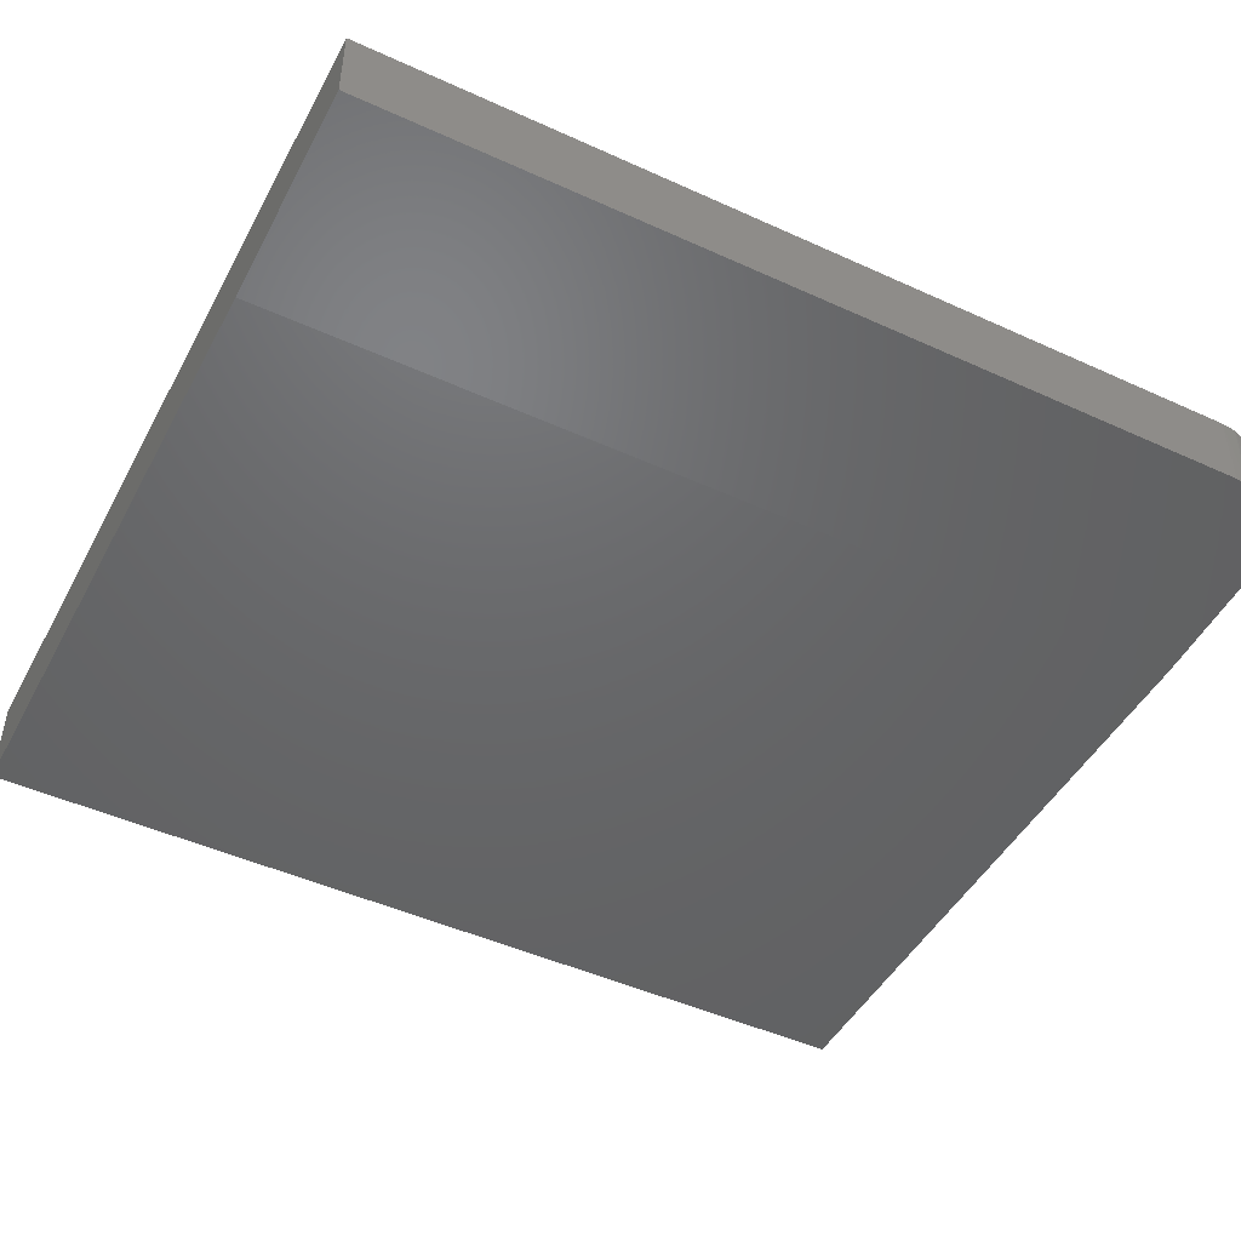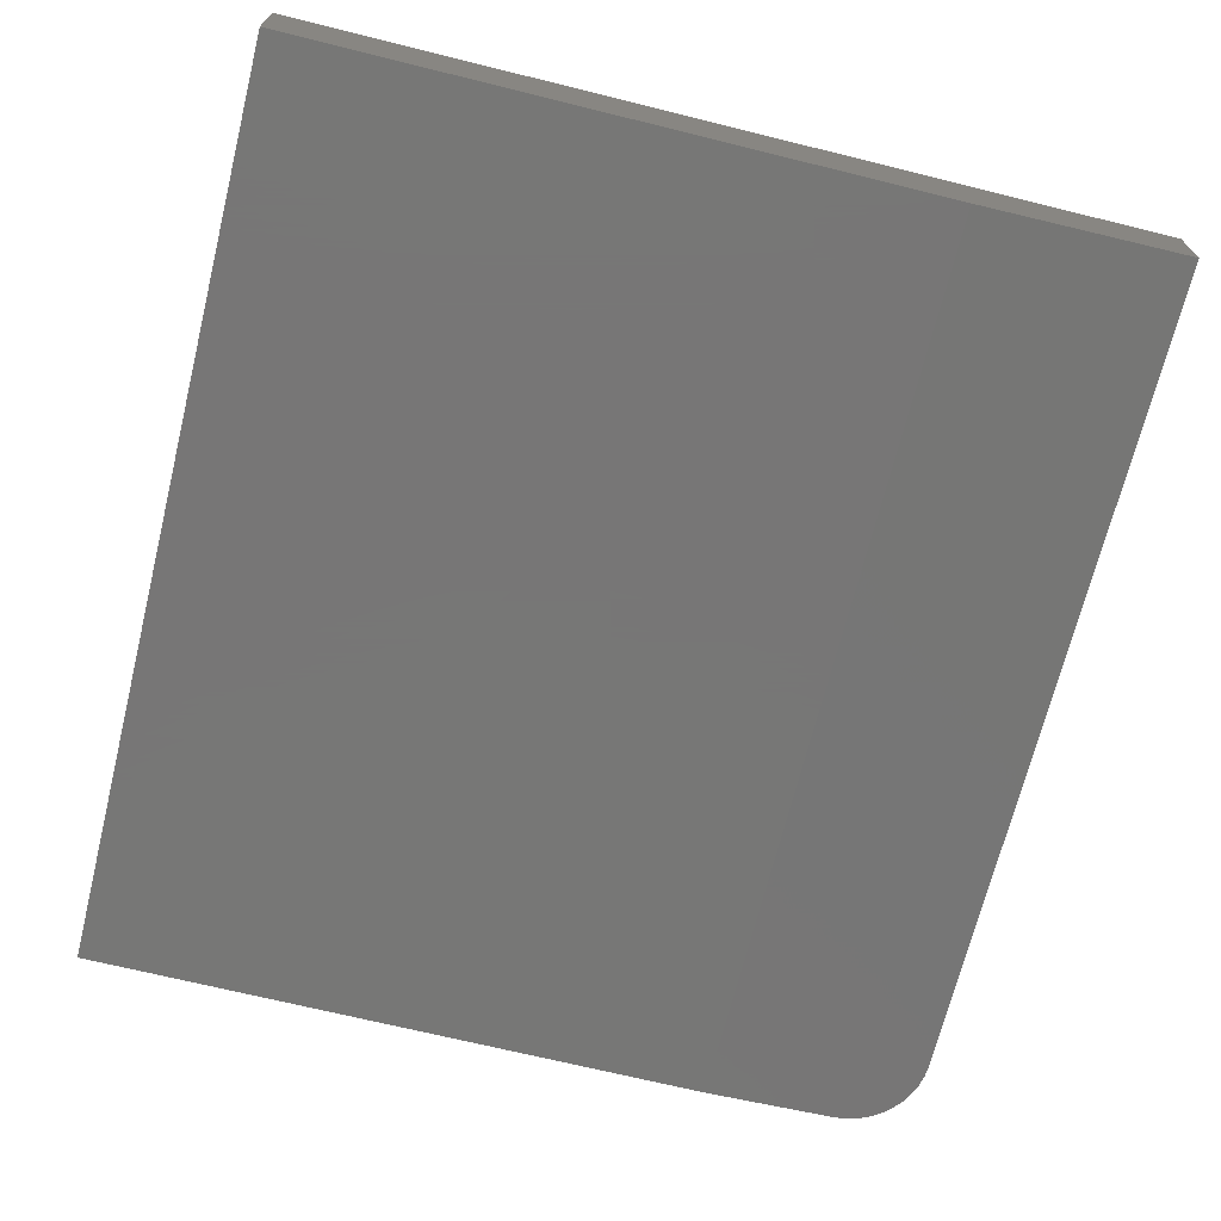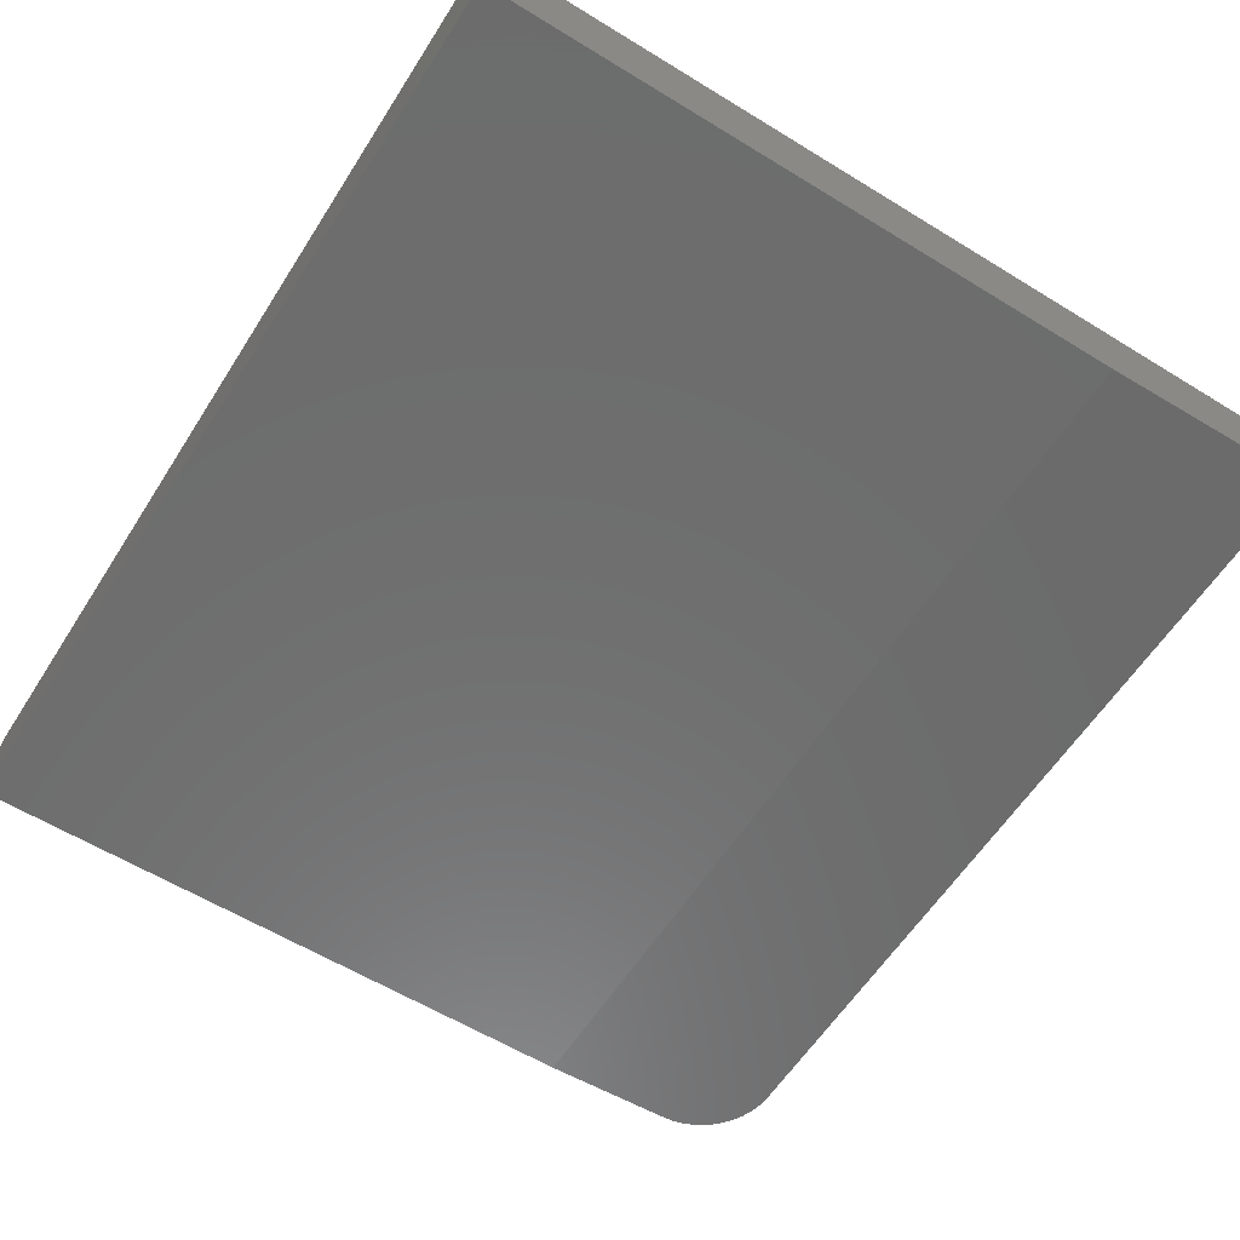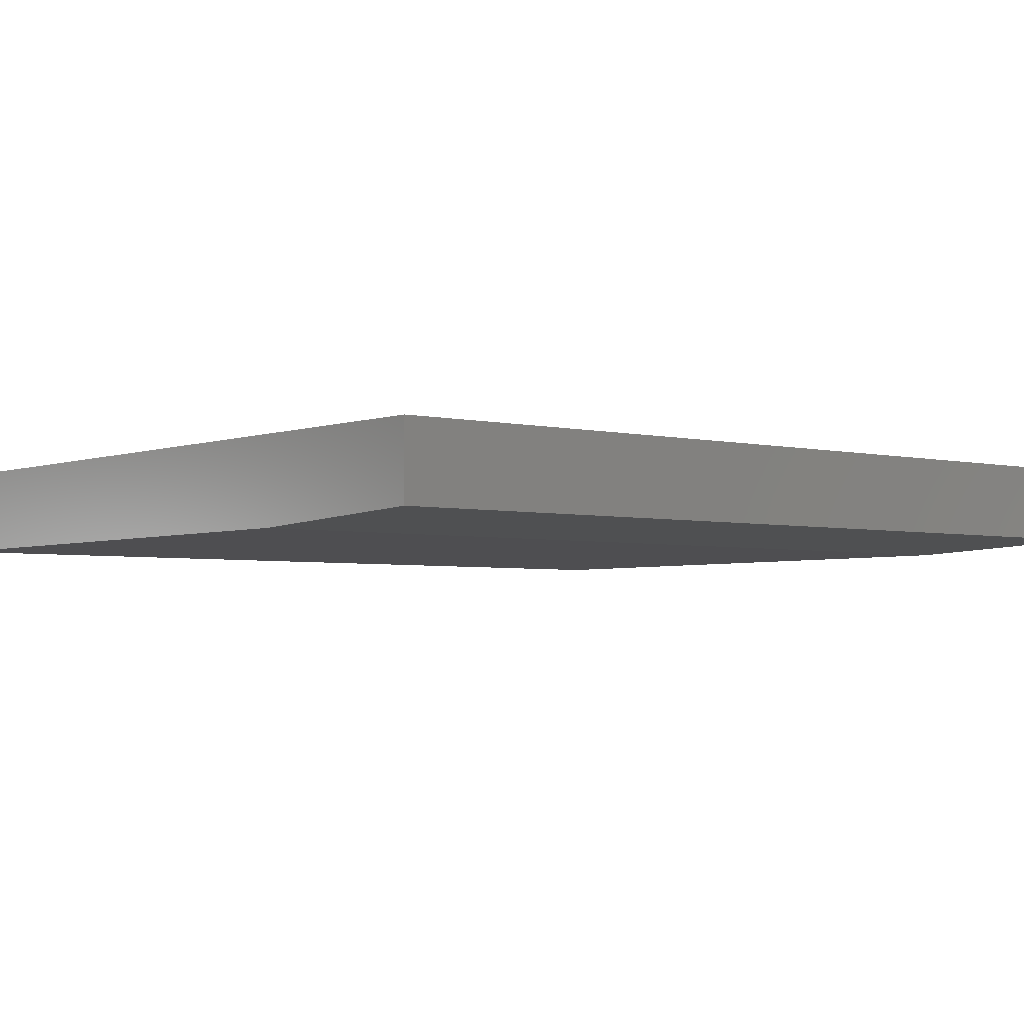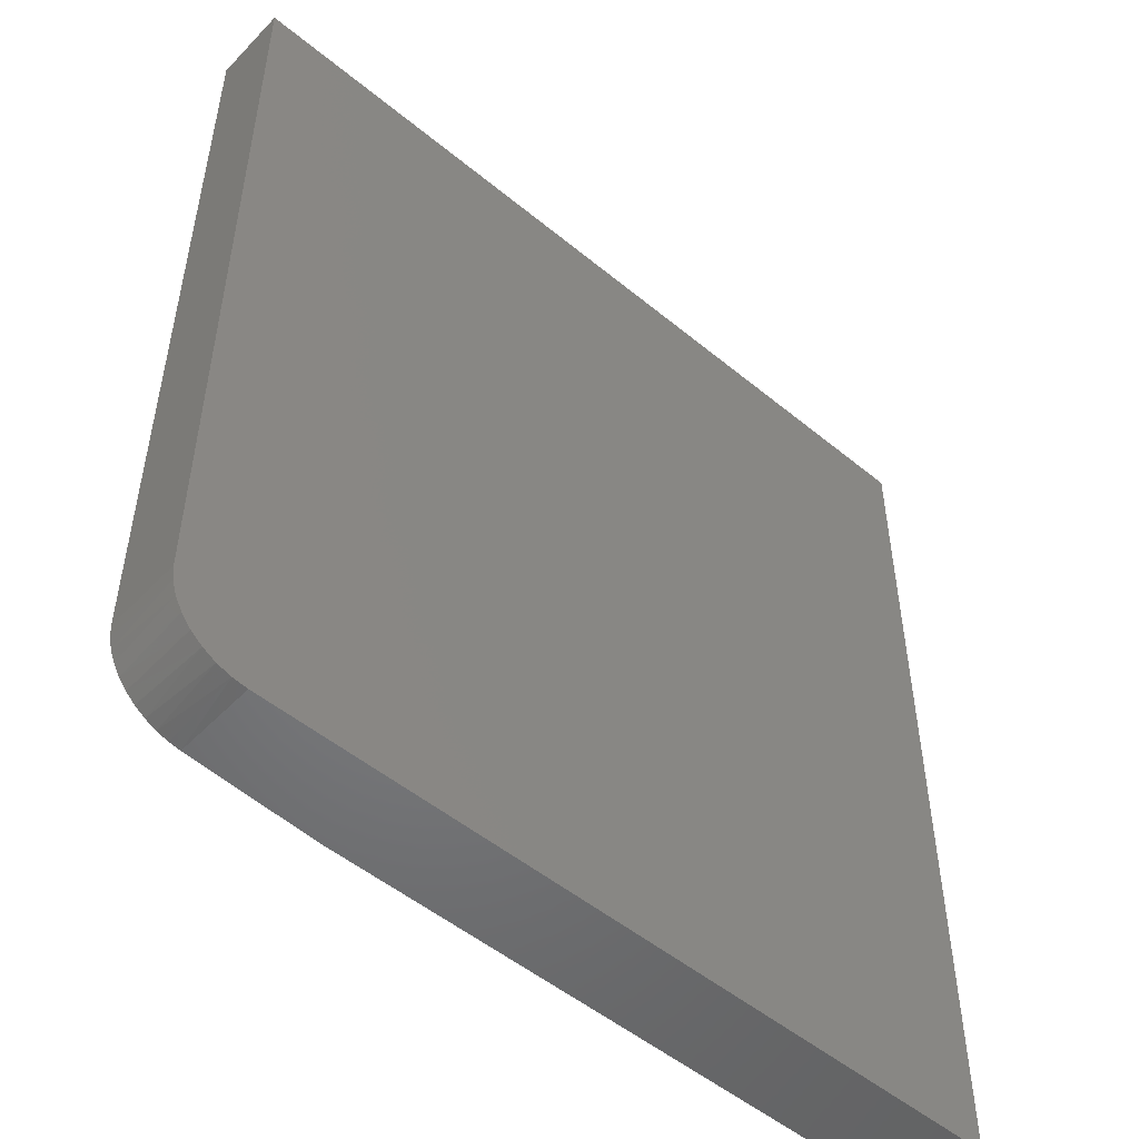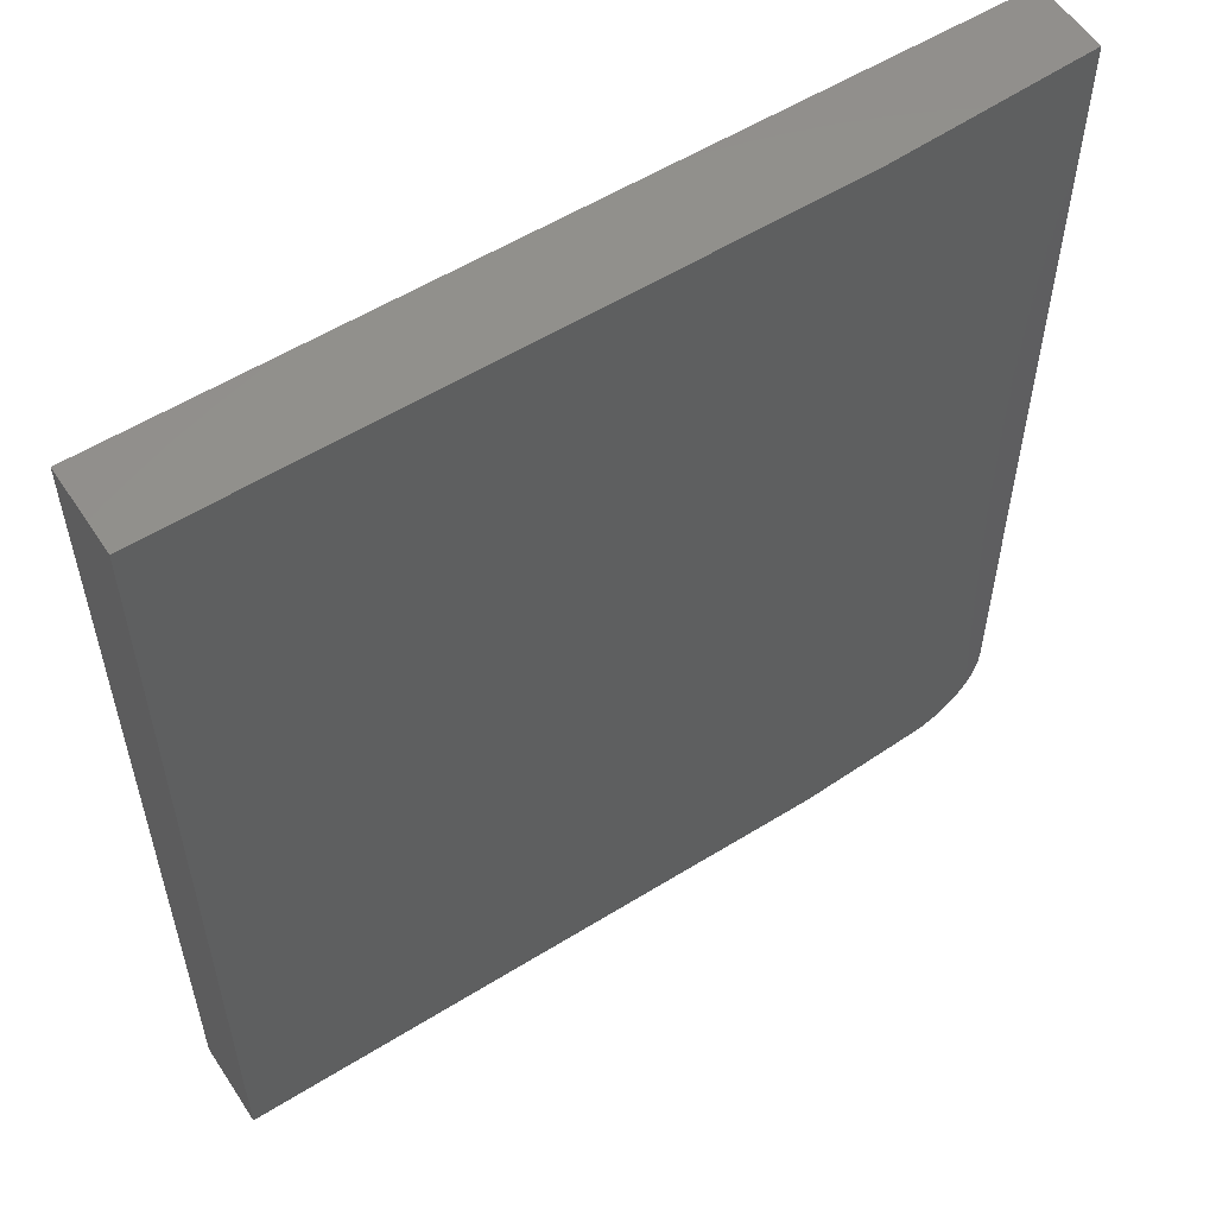
<metadata>
{"format":"stl","ext":"stl","renderer":"f3d","projection":"perspective","resolution":1024,"background":"white","views":[{"elev":-47.1,"azim":-117.3,"up":"+Z"},{"elev":-69.2,"azim":166.1,"up":"+Z"},{"elev":-59.3,"azim":147.7,"up":"+Z"},{"elev":-3.6,"azim":-129.2,"up":"+Z"},{"elev":-51.1,"azim":-41.9,"up":"+Y"},{"elev":56.2,"azim":147.0,"up":"+Y"}]}
</metadata>
<code>
# stl→obj: 28 verts, 52 faces
v 0.05314 -0.7493 -0.06492
v 0.04354 -0.7471 -0.06448
v 0.0625 -0.75 -0.06534
v 0.1719 -0.75 -0.07031
v 0.03441 -0.7433 -0.06406
v 0.026 -0.7382 -0.06368
v 0.01846 -0.7318 -0.06334
v 0.01204 -0.7244 -0.06305
v 0.00688 -0.716 -0.06281
v 0.00308 -0.7069 -0.06264
v 0.0007727 -0.6973 -0.06254
v 0 -0.6875 -0.0625
v 0 0 -0.0625
v 0.1719 0 -0.07031
v 5.551e-17 0 0
v 0 -0.6875 0
v 0.0625 -0.75 0
v 0.6868 -0.75 -0.07031
v 0.6868 -0.75 0
v 0.001201 -0.6997 0
v 0.004758 -0.7114 0
v 0.01053 -0.7222 0
v 0.01831 -0.7317 0
v 0.02778 -0.7395 0
v 0.03858 -0.7452 0
v 0.05031 -0.7488 0
v 0.6868 0 0
v 0.6868 0 -0.07031
f 1 2 3
f 4 3 2
f 4 2 5
f 4 5 6
f 4 6 7
f 4 7 8
f 4 8 9
f 4 9 10
f 4 10 11
f 4 11 12
f 4 12 13
f 4 13 14
f 13 12 15
f 15 12 16
f 3 4 17
f 17 4 18
f 17 18 19
f 16 20 21
f 16 21 22
f 16 22 23
f 16 23 24
f 16 24 25
f 16 25 26
f 16 26 17
f 16 17 19
f 16 19 27
f 16 27 15
f 3 26 1
f 3 17 26
f 16 11 20
f 16 12 11
f 20 11 10
f 20 10 21
f 21 10 9
f 21 9 22
f 9 8 22
f 23 22 8
f 24 6 5
f 24 5 25
f 25 5 2
f 25 2 26
f 2 1 26
f 6 24 7
f 7 24 23
f 7 23 8
f 4 14 18
f 18 14 28
f 13 15 14
f 14 15 27
f 14 27 28
f 18 28 19
f 19 28 27

</code>
